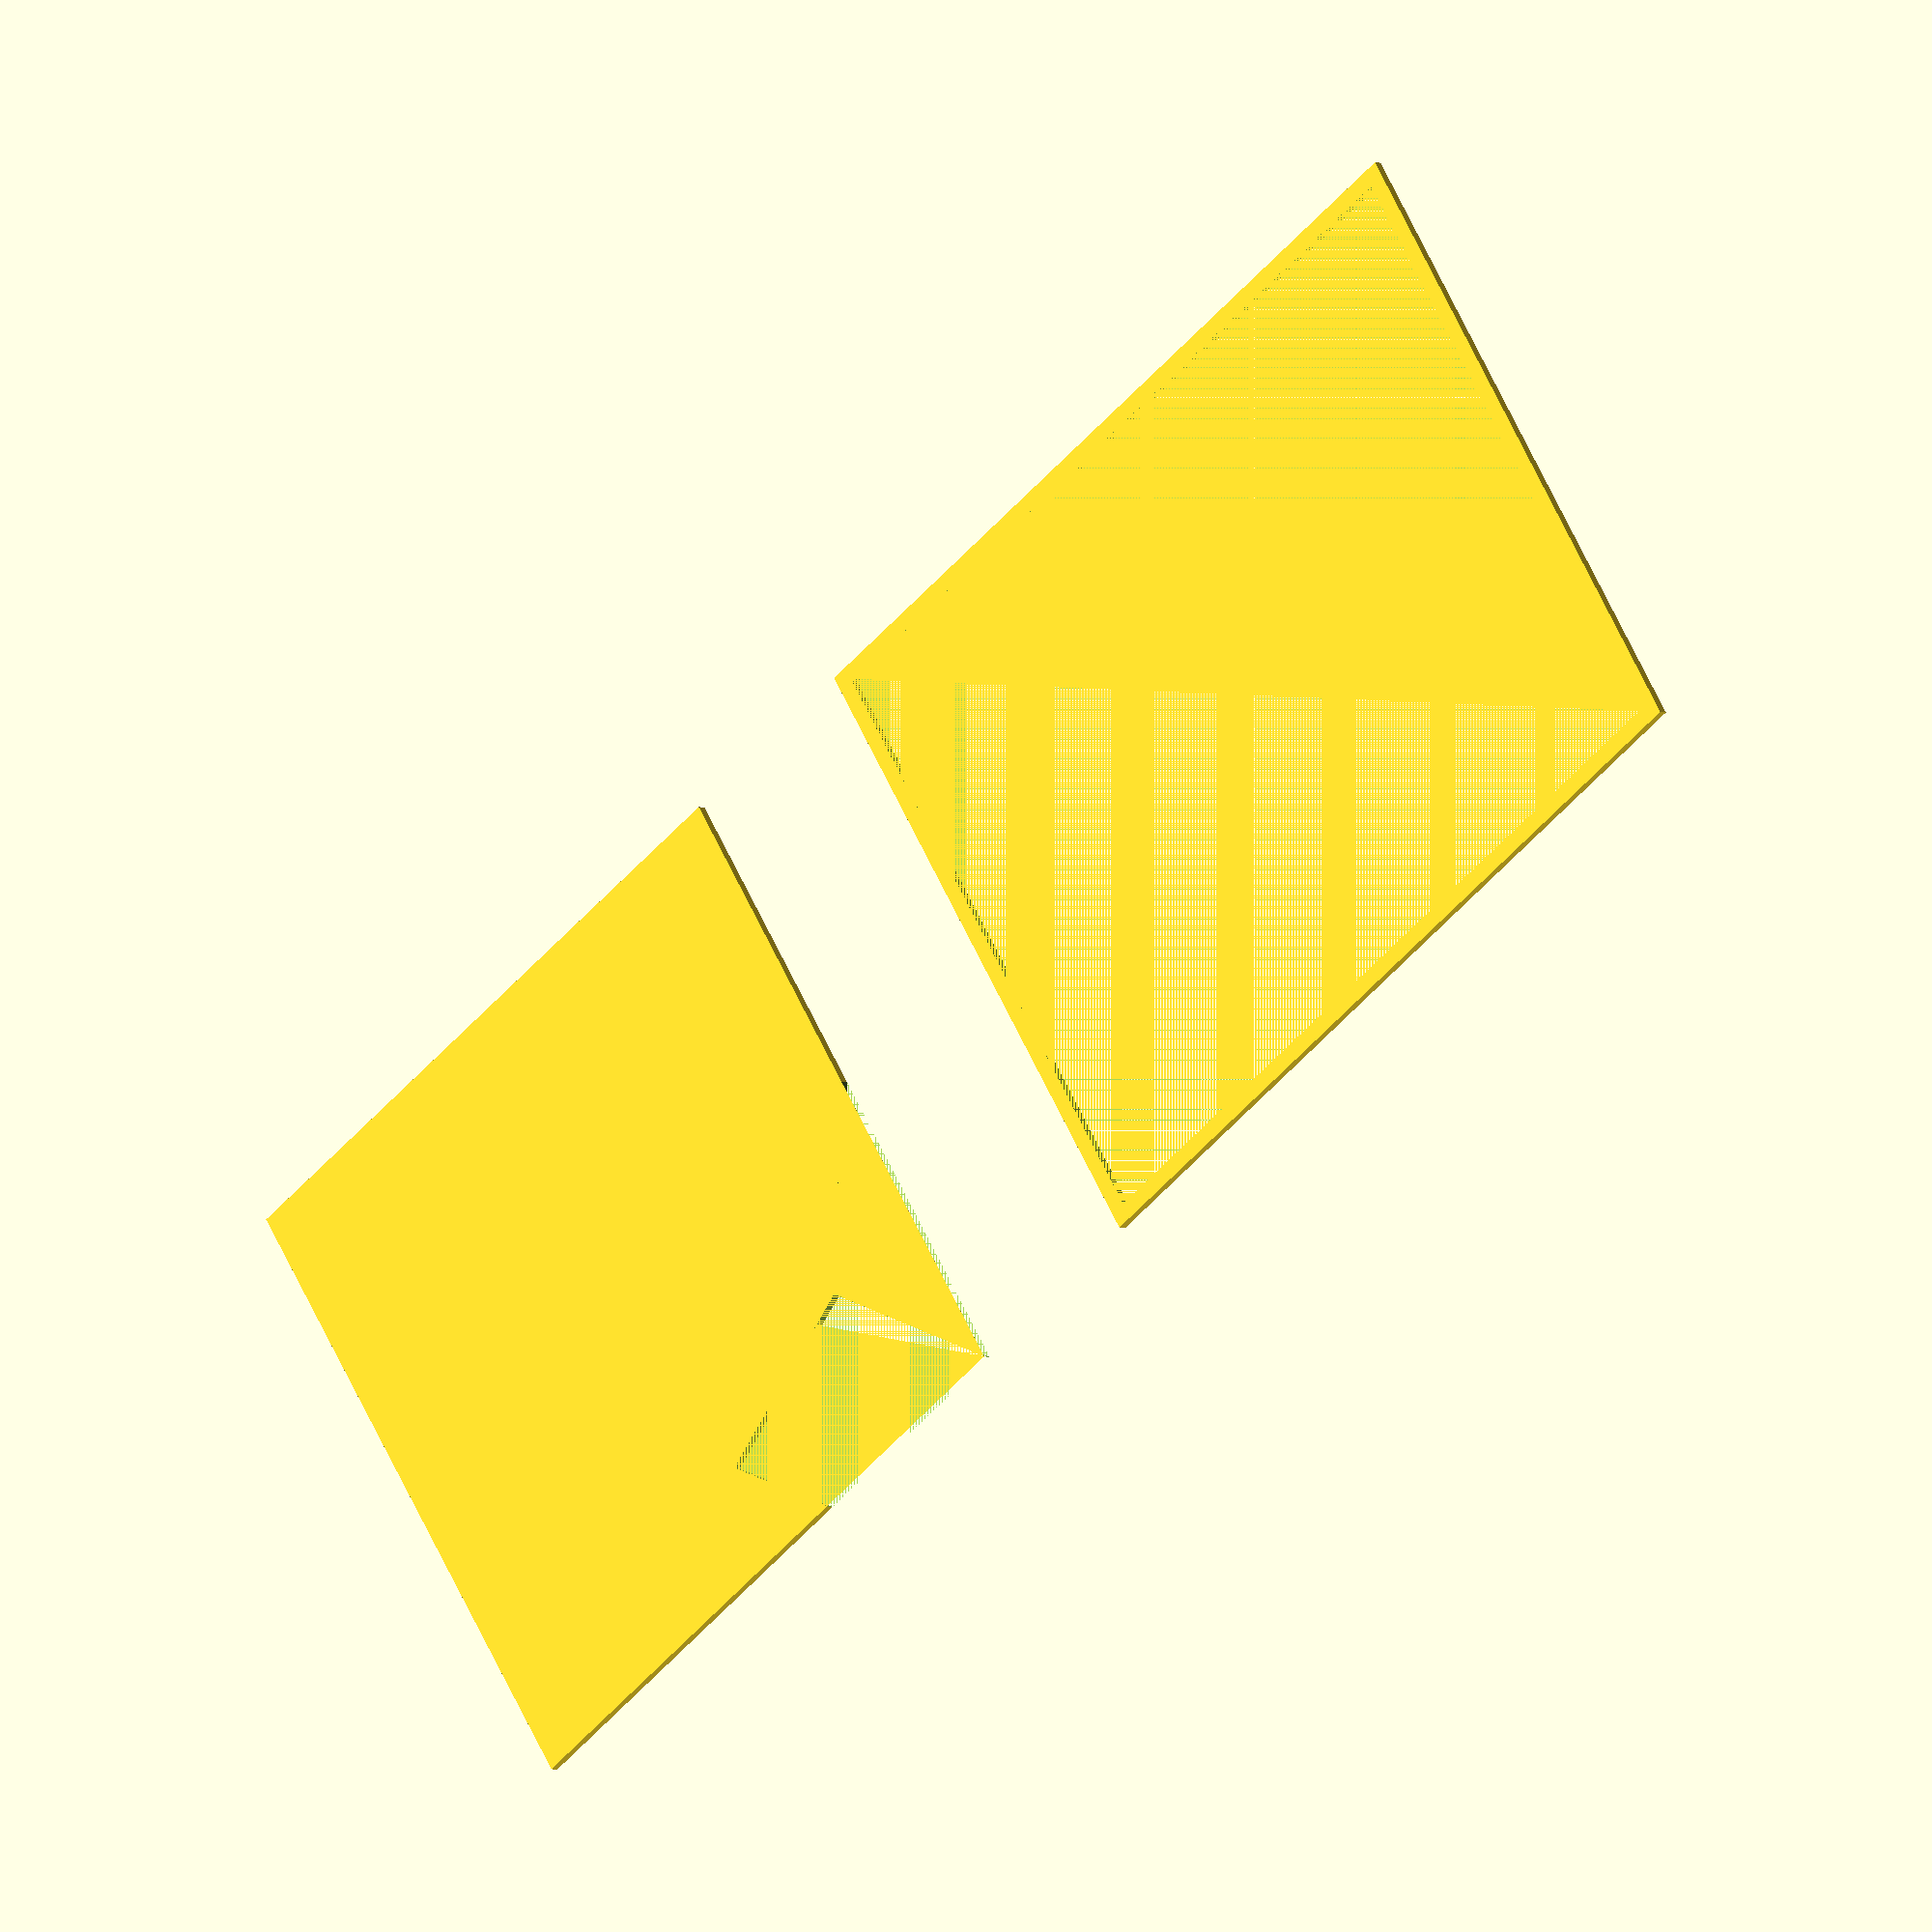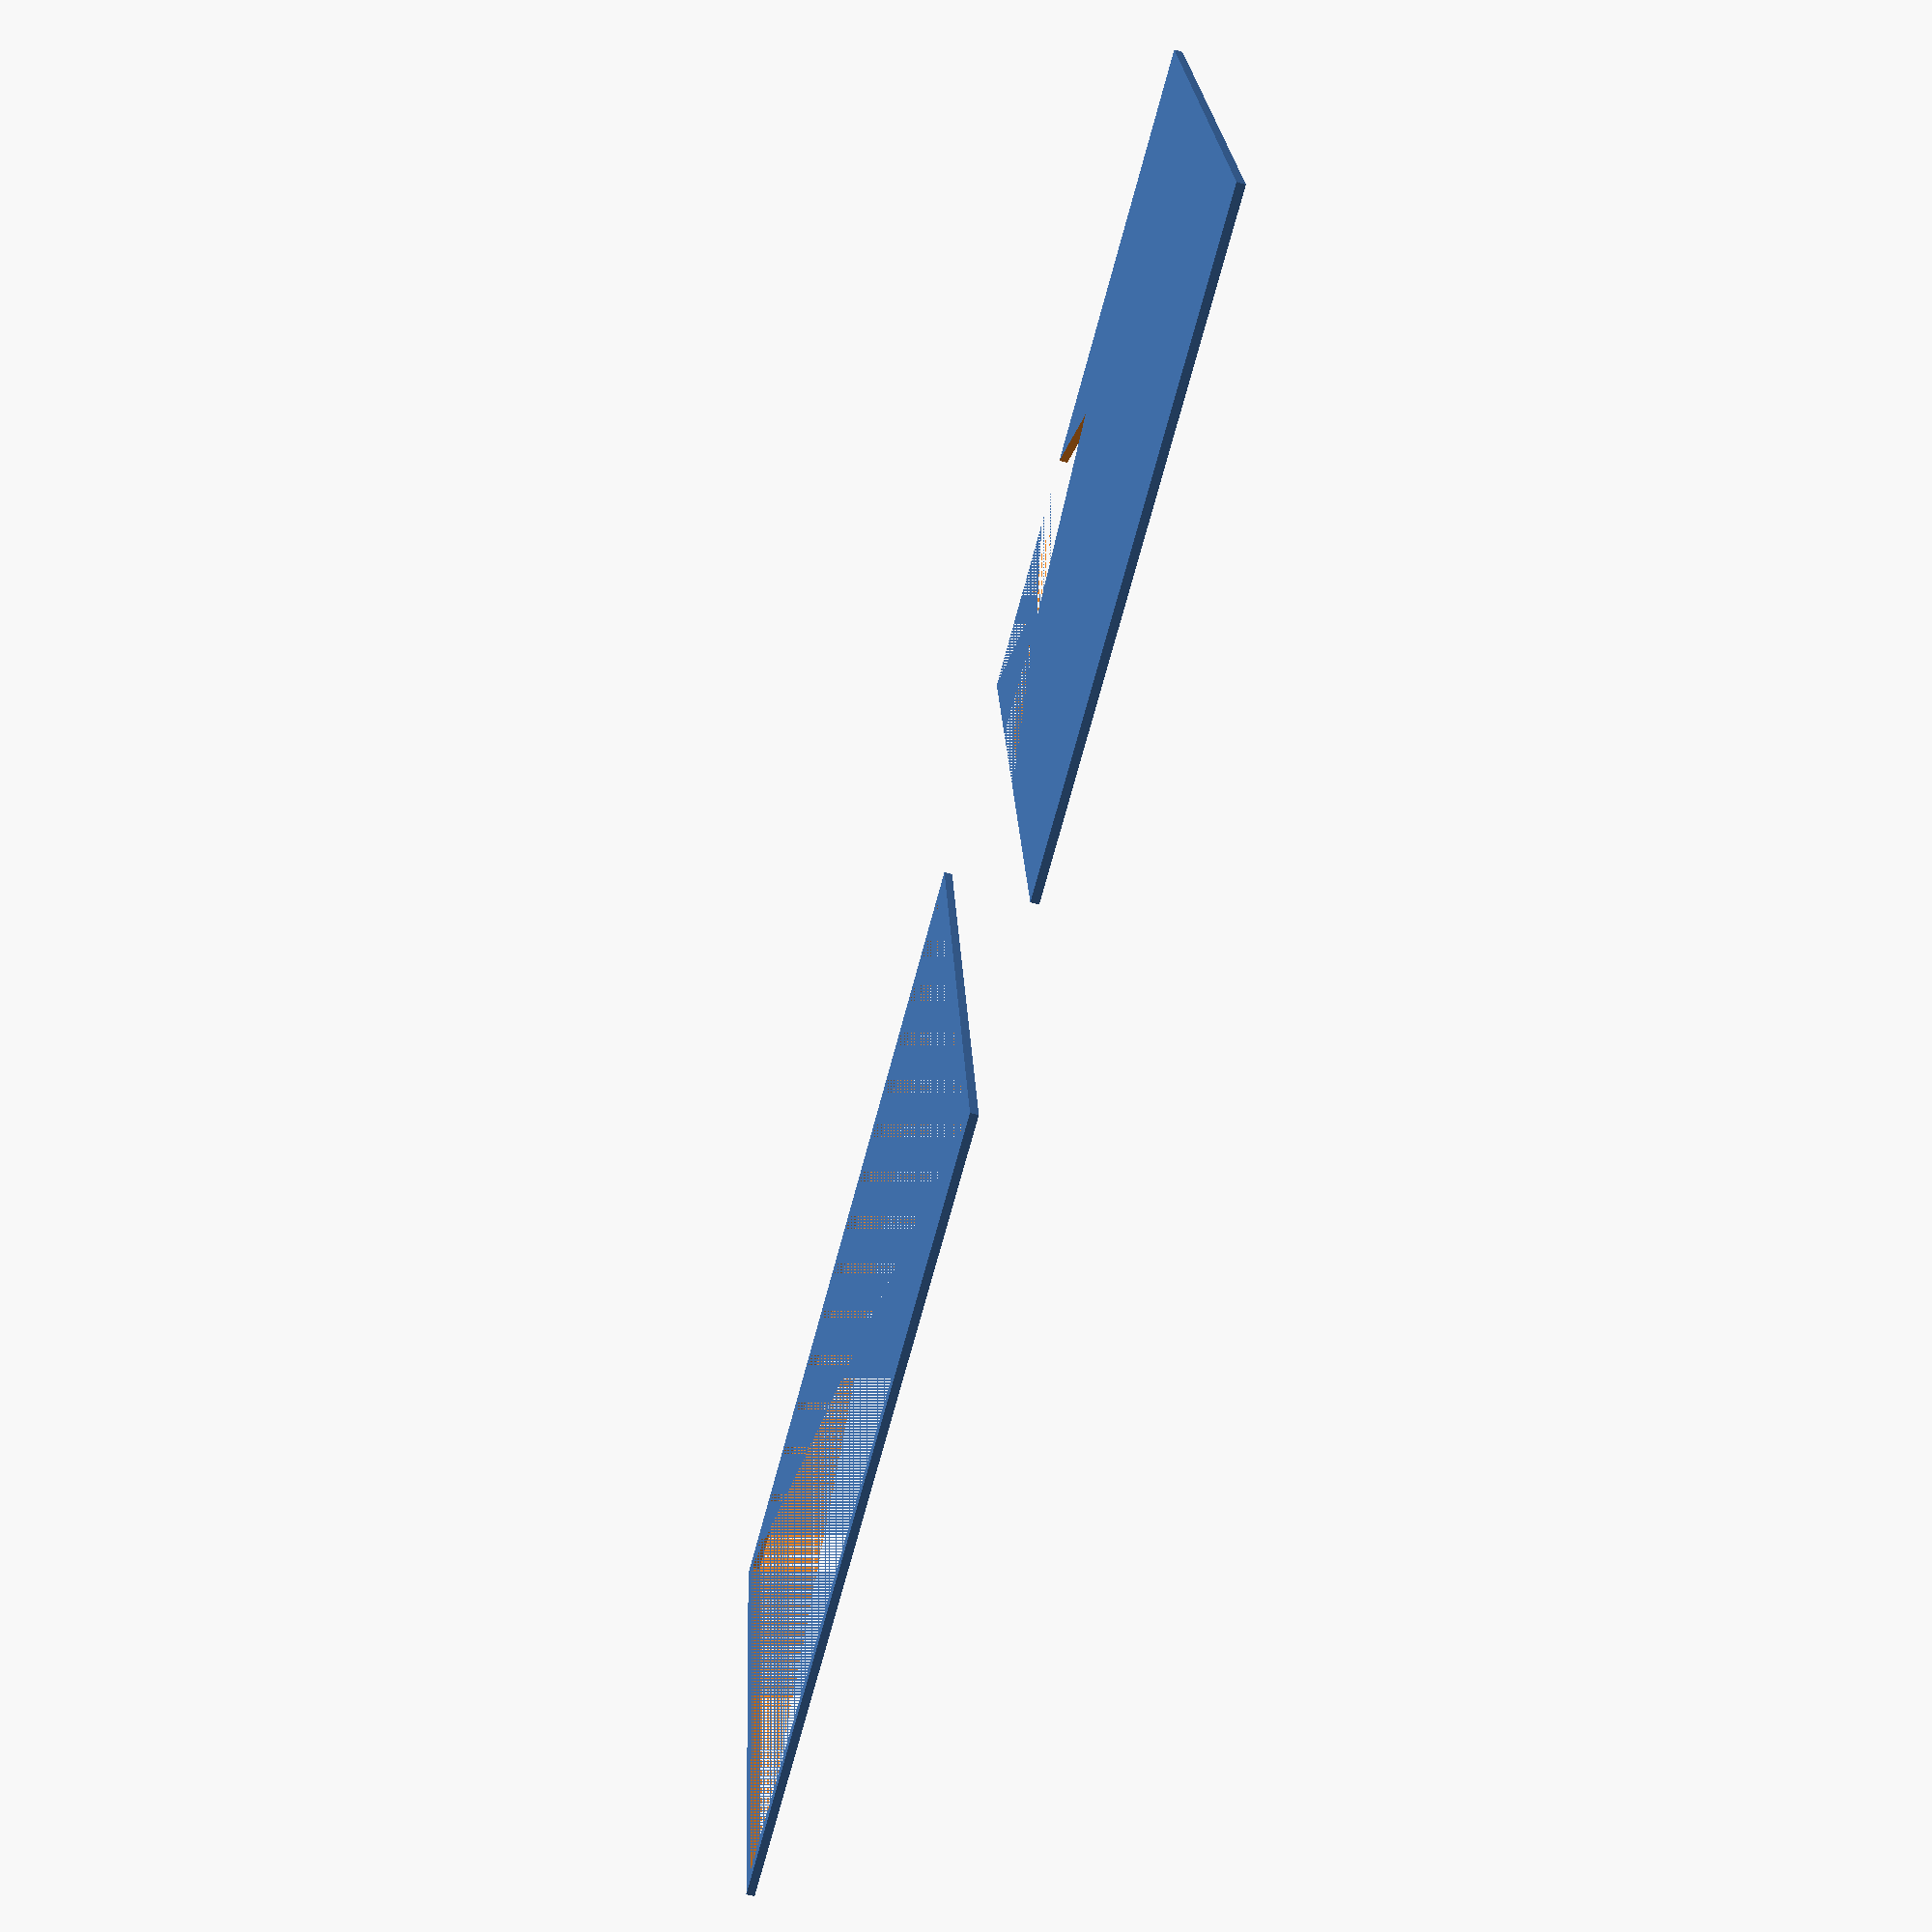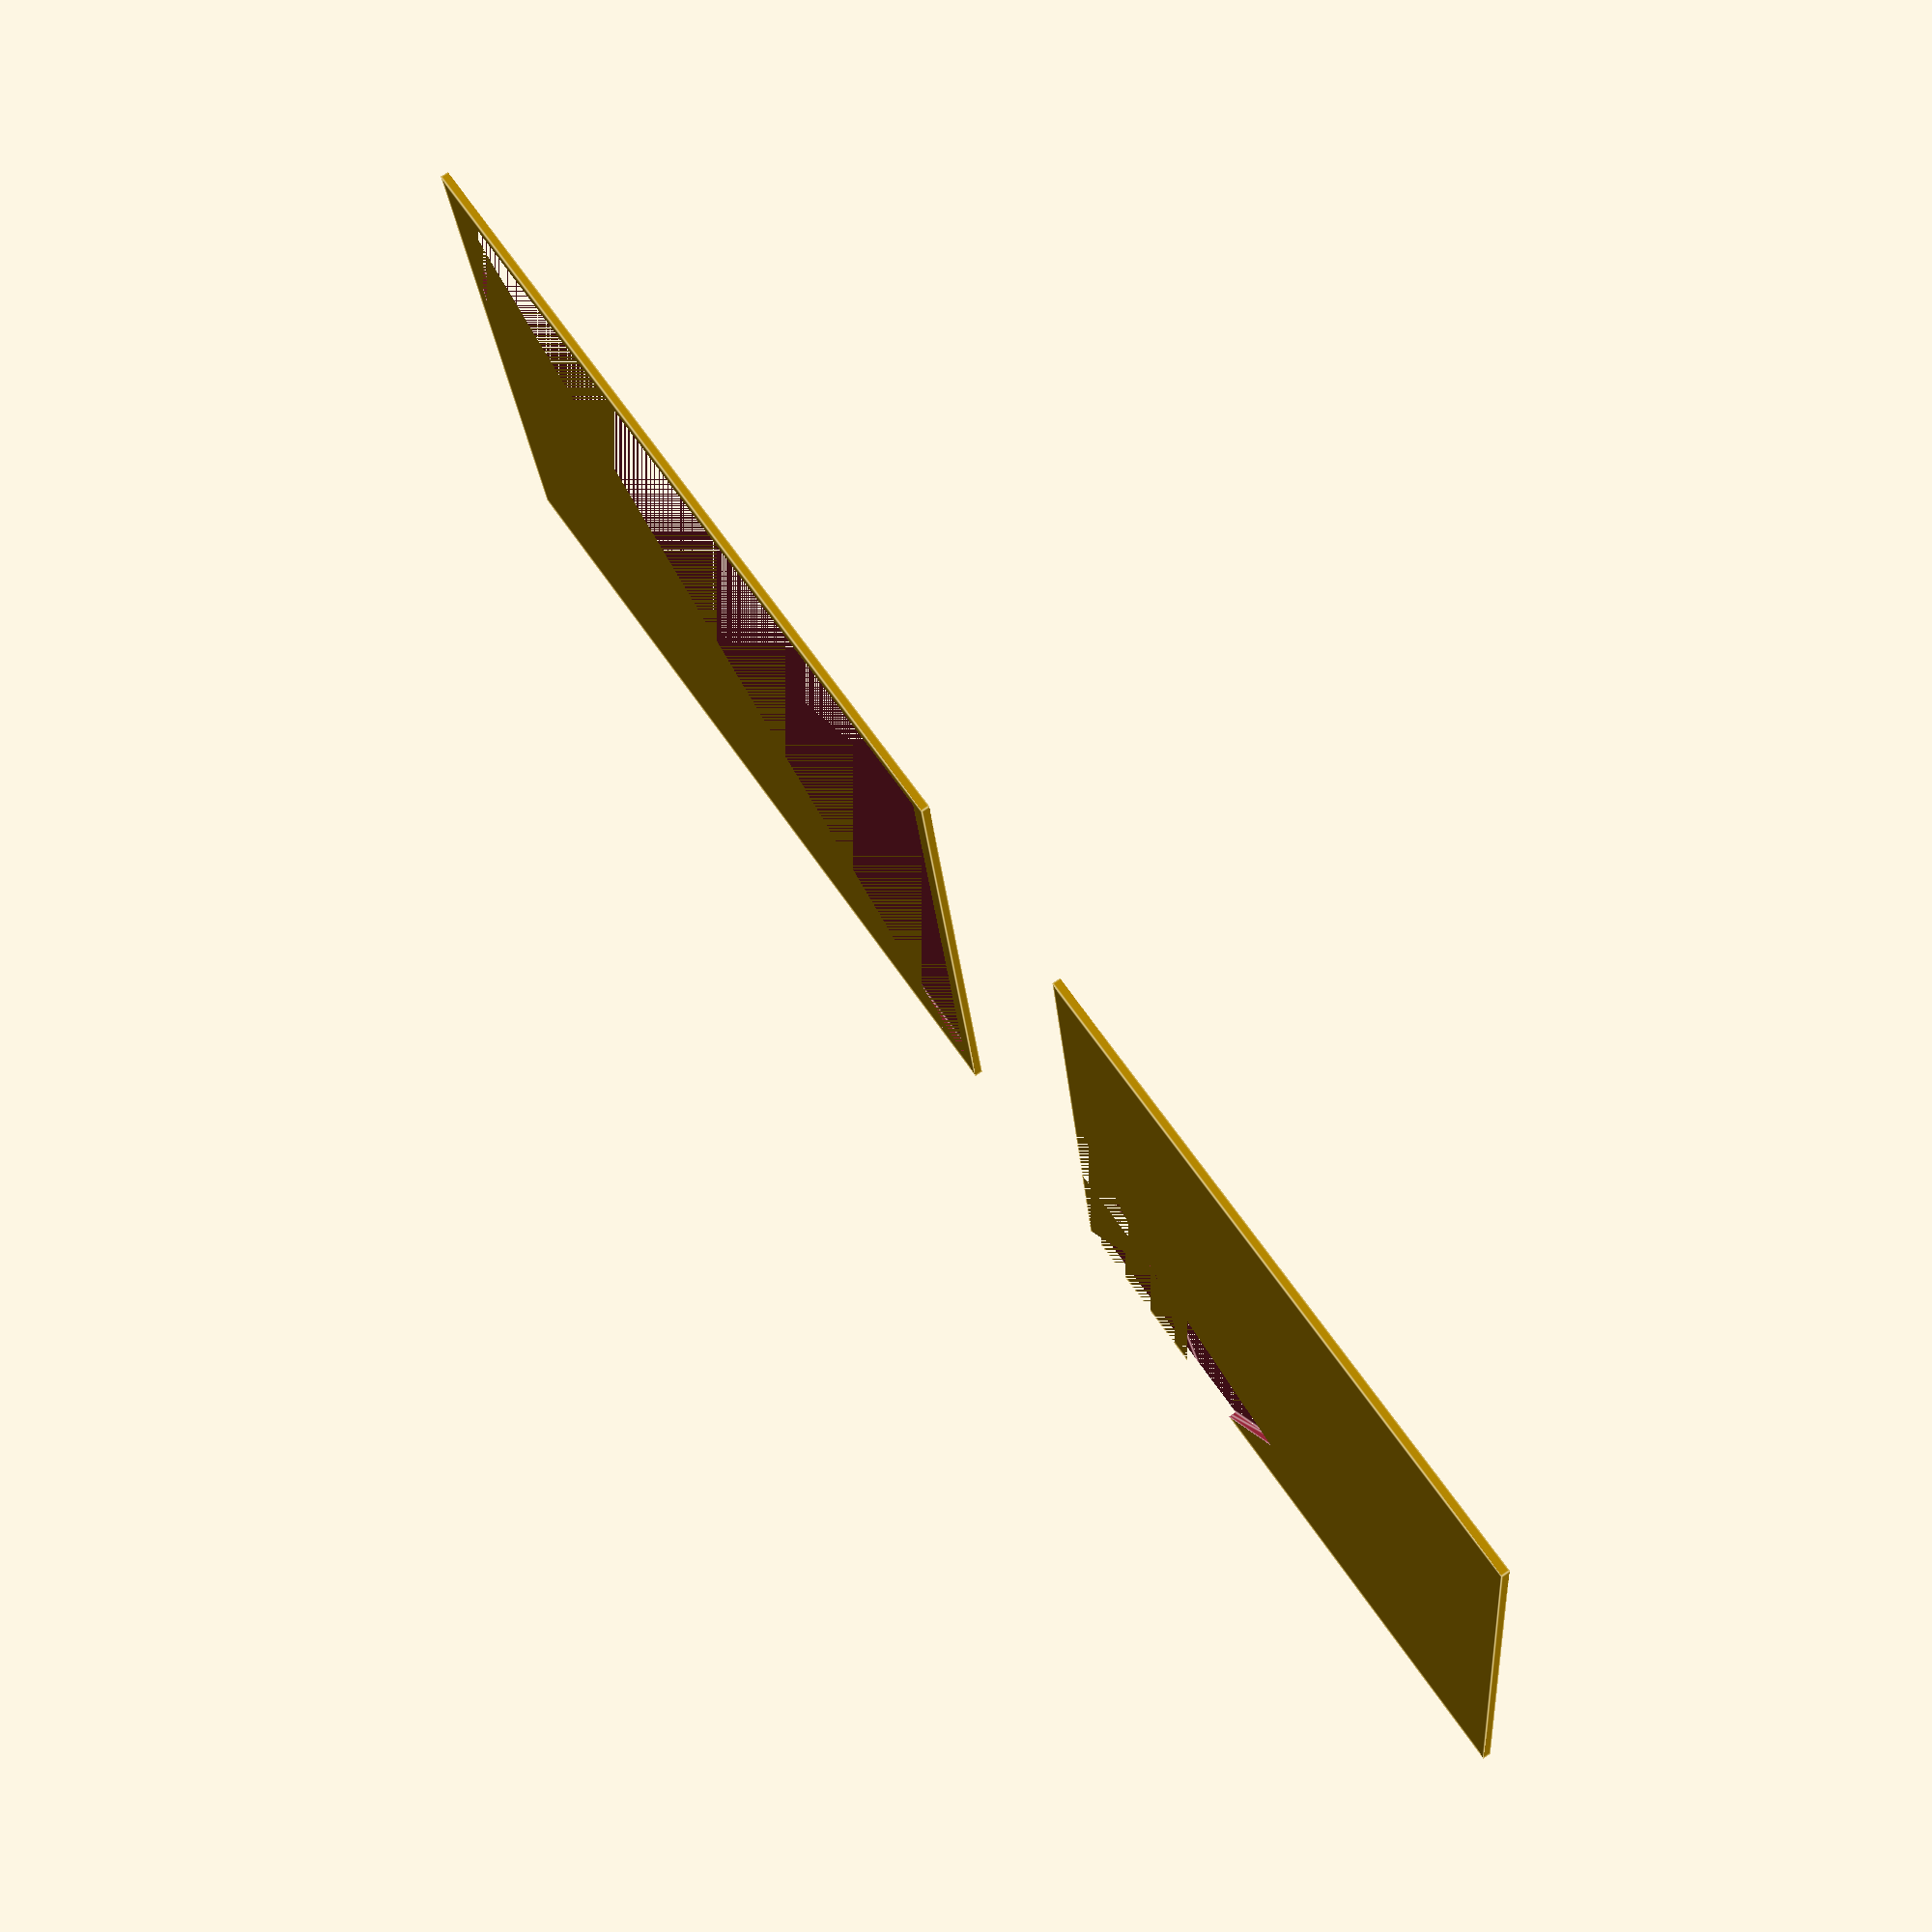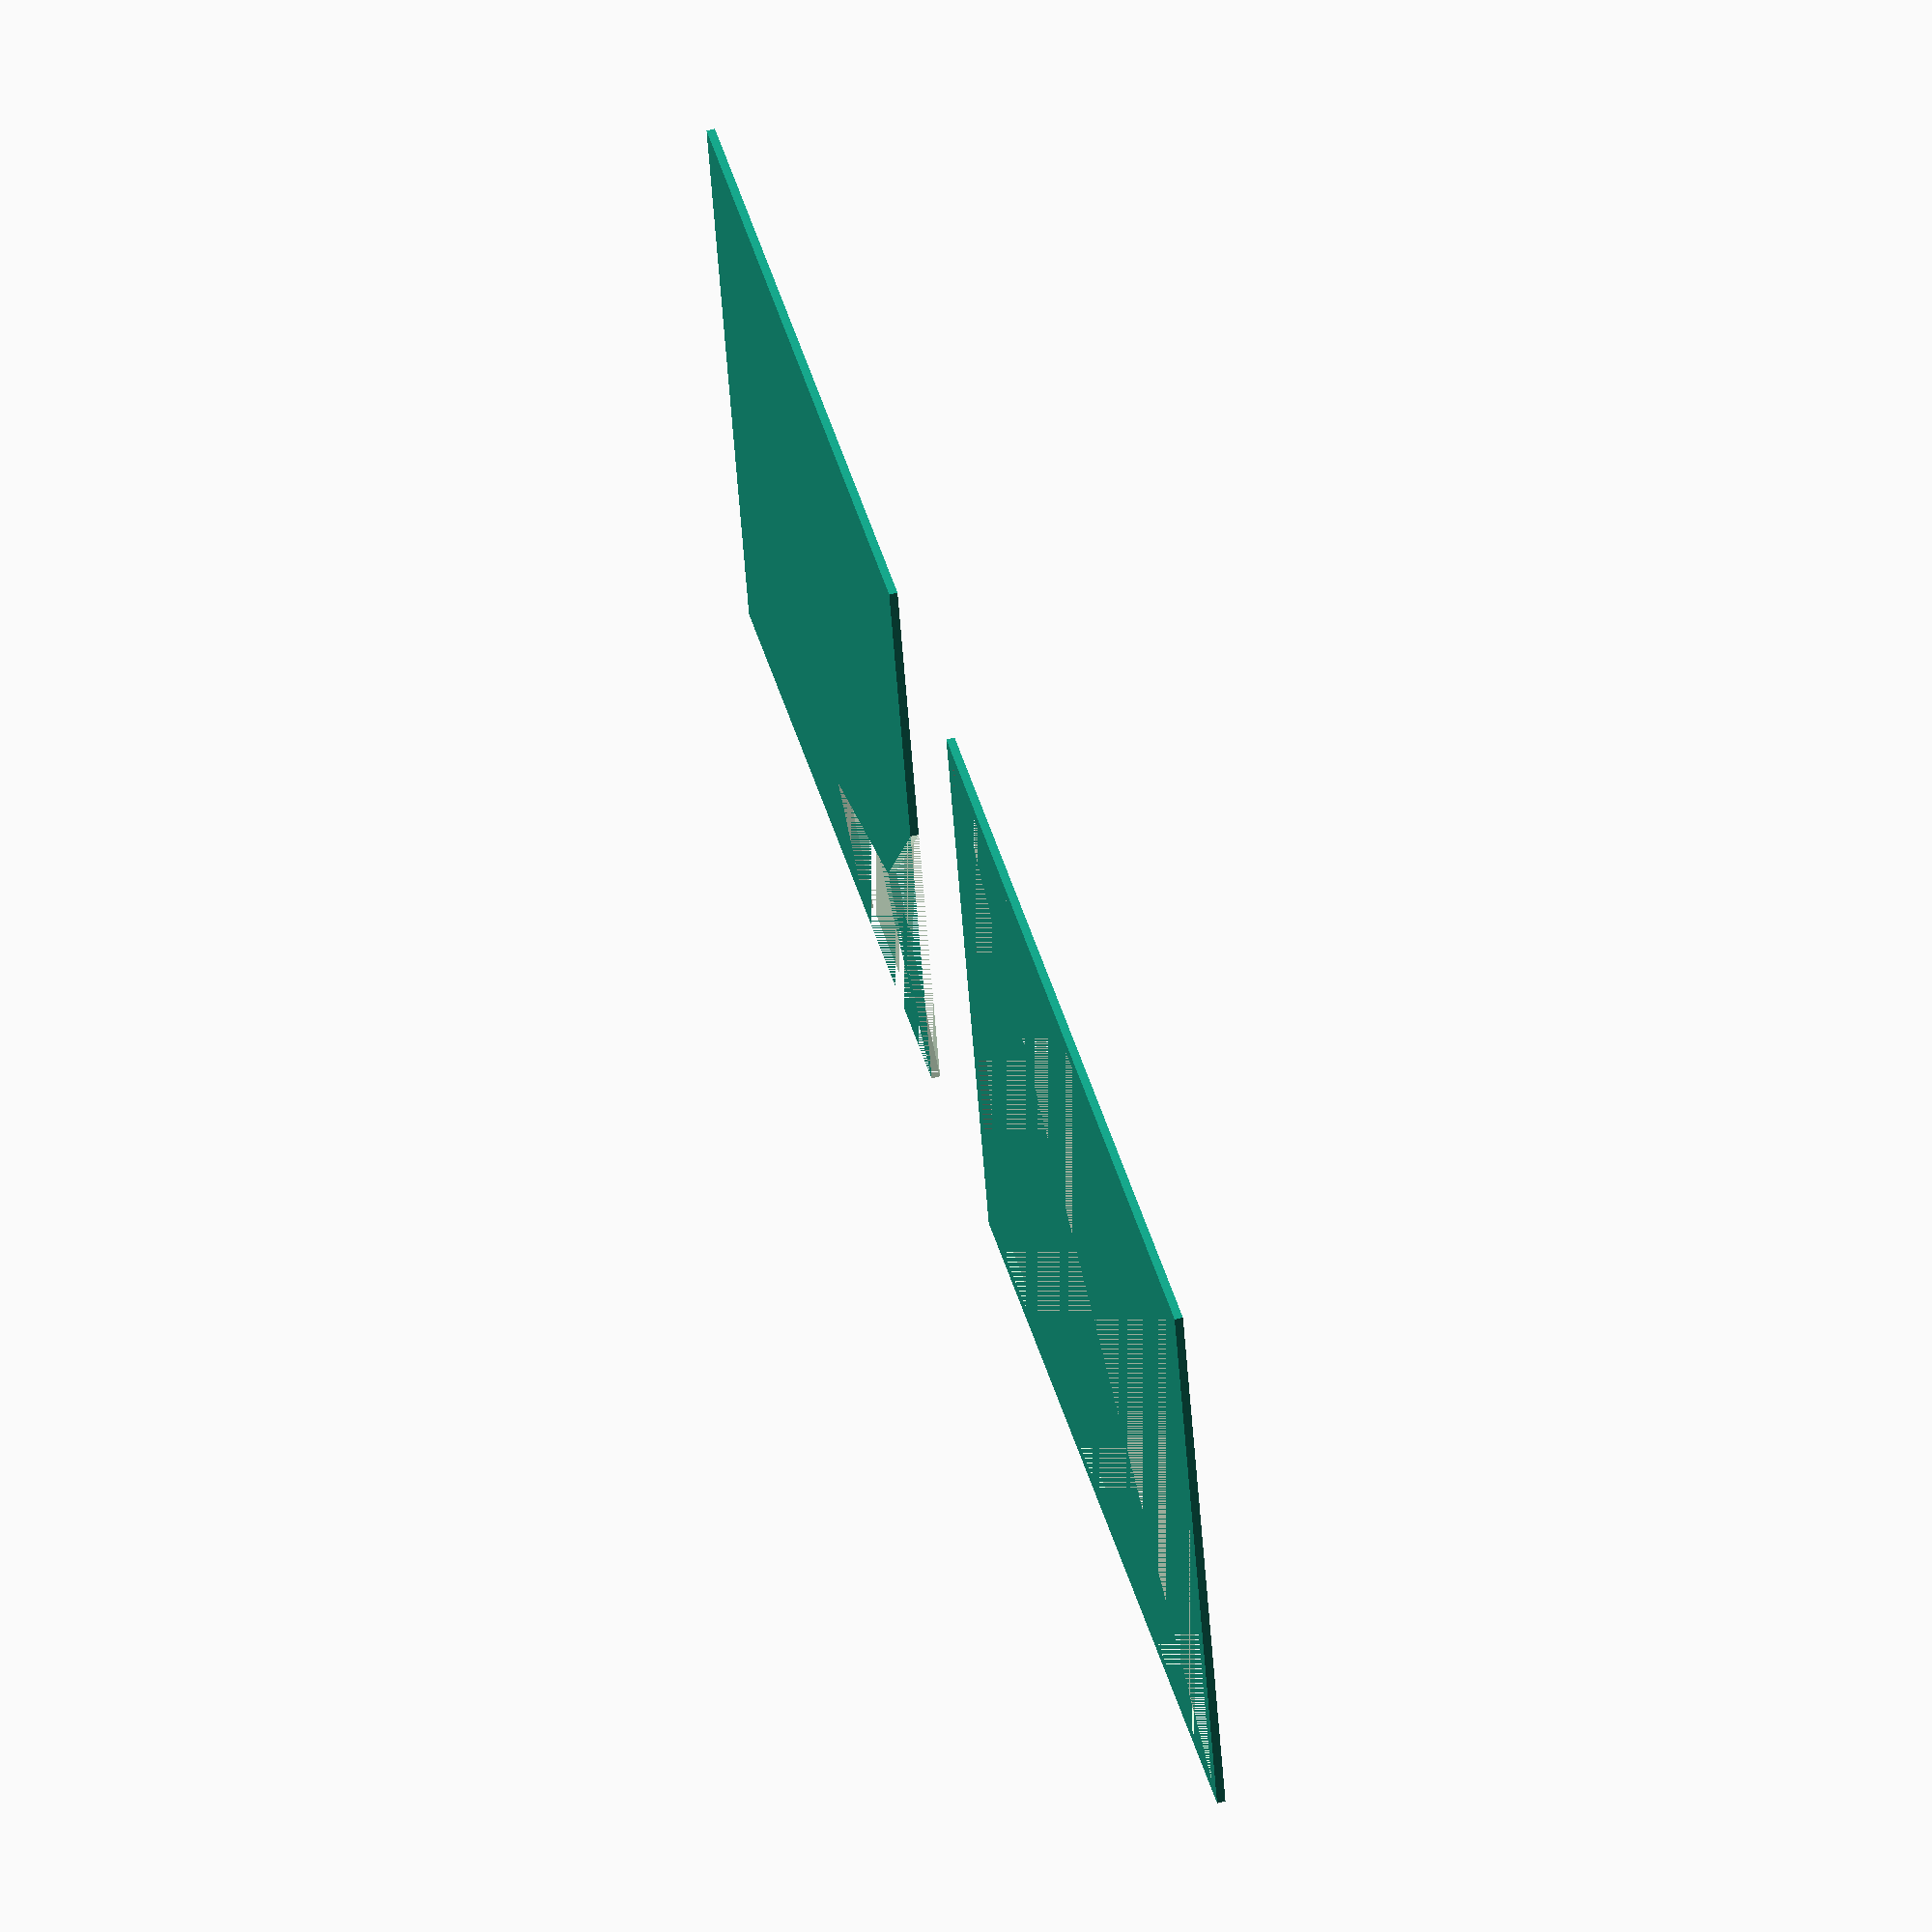
<openscad>

//DUALLLLLL

spacing = .000001;
support_angle = 68;
shell_thickness = .4;
layer_thickness = .2;

module alternating_row(num, width, height, odd){
	for(col = [0:num-1]){
		if((col % 2) == odd){
			translate([col * (width+spacing),0,0]) 
			cube([width, width, height]);
		}
	}
}

module alternating_grid(num_rows, num_cols, width, height, odd){
	for (col = [0:num_cols-1]){
		translate([0, col * (width+spacing), 0])
		if((col % 2) == odd){
			alternating_row(num_rows, width, height, 1);
		}
		else{
			alternating_row(num_rows, width, height, 0);
		}
	}
}

module alternating_block(num_rows, num_cols, num_layers, width, height, odd){
	//odd = 1 for, starting row of starting layer, odd squares present.
	//odd = 0 for, starting row of starting layer, even squares present

	for (layer = [0:num_layers-1]){
		translate([0, 0, layer * (height+spacing)])
		if ((layer % 2) == odd){
			alternating_grid(num_rows, num_cols, width, height, 1);
		}
		else{
			alternating_grid(num_rows, num_cols, width, height, 0);
		}
	}
}

//WIP
module alternating_scaled_layers(num_layers, width, height, scale, odd){
	n = 0;
	for(layer = [0:num_layers-1]){
		assign(n = n + layer){
		if (layer % 2 == odd){
			
			cube([width, width, scale*height + spacing]);
		}
		echo(n);}
	}
}

module alternating_concentric_circles(num_rings, thickness, height, odd){
	for(ring = [0:num_rings-2]){
		if((ring % 2) == odd){
			difference(){
				cylinder(height, (ring+1) * thickness, (ring+1) * thickness);
				cylinder(height+.1, ring * (thickness+spacing), ring * (thickness+spacing));
			}
		}
	}
}

module stacked_alternating_circles(num_rings, num_layers, thickness, height, odd){
	for(layer = [0:num_layers]){
		translate([0, 0, layer * (height+spacing)])
		if((layer % 2) == odd){
			alternating_concentric_circles(num_rings, thickness, height, 1);
		}
		else{
			alternating_concentric_circles(num_rings, thickness, height, 0);
		}
	}
}

module alternating_pillar_line(num_rows, radius, height, spacing, odd){
	for(row = [0:num_rows-1]){	
		if((row % 2) == odd){
			translate([row * spacing, 0, 0])
			cylinder(height, radius, radius);
		}
	}
}

module alternating_pillar_grid(num_rows, num_cols, radius, height, spacing, odd){
	for(col = [0:num_cols-1]){
		translate([0, col * spacing, 0])
		if((col % 2) == odd){
			alternating_pillar_line(num_rows, radius, height, spacing, 1);
		}	
		else{
			alternating_pillar_line(num_rows, radius, height, spacing, 0);
		}
	}
}

module alternating_pillar_block(num_rows, num_cols, num_layers, radius, height, spacing, odd){
	for(layer = [0:num_layers-1]){
		translate([0, 0, layer * height])
		if((layer % 2) == odd){
			alternating_pillar_grid(num_rows, num_cols, radius, height, spacing, 1);
		}	
		else{
			alternating_pillar_grid(num_rows, num_cols, radius, height, spacing, 0);
		}
	}
}

module supports_block(radius, height){
	union(){
		cylinder(height, radius, radius + height*tan(support_angle - 1));
		assign(radius = radius + height*tan(support_angle - 1))
		translate([0, 0, height + spacing]) 
		cylinder(height, radius, radius + height*tan(support_angle + 1));
	}
}

module alternating_supports_block(radius, height, odd){
	intersection(){
		supports_block(radius, height);
		assign(radius = (radius + height*tan(support_angle - 1)) + height*tan(support_angle + 1))
		translate([-radius, -radius, -spacing * height]) 
		scale([1, 1, 1 + spacing])
		%alternating_block(2, 2, 2, radius, height, odd);
		
	}
}

module top_bridge(length, width, height, bridge_thickness, anchor_thickness, piece){
	//piece 0 = anchors
	//piece 1 = bridge
	if(piece == 0){
		cube([width, anchor_thickness, height - bridge_thickness]);
		translate([0, length - anchor_thickness, 0]) cube([width, anchor_thickness, height - bridge_thickness]);
	}
	else{
		translate([0, 0, height - bridge_thickness + spacing]) cube([width, length, bridge_thickness]);
	}
}

module alternating_top_bridge(num_layers, length, width, height, bridge_thickness, anchor_thickness, piece){
	for(layer = [0:num_layers-1]){
		translate([width * layer, 0, 0])
		if((layer % 2) == piece){
			top_bridge(length, width, height, bridge_thickness, anchor_thickness, 1);
		}
		else{
			top_bridge(length, width, height, bridge_thickness, anchor_thickness, 0);
		}
	}
}

module center_bridge(length, width, height, bridge_thickness, anchor_thickness, piece){
	if(piece == 0){
		cube([width, anchor_thickness, height]);
		translate([0, length - anchor_thickness, 0]) cube([width, anchor_thickness, height]);
	}
	else{
		translate([0, anchor_thickness, height - bridge_thickness + spacing]) cube([width, length - 2* anchor_thickness, bridge_thickness]);
	}
}

module alternating_center_bridge(num_layers, length, width, height, bridge_thickness, anchor_thickness, piece){
	for(layer = [0:num_layers-1]){
		translate([width * layer, 0, 0])
		if((layer % 2) == piece){
			center_bridge(length, width, height, bridge_thickness, anchor_thickness, 1);
		}
		else{
			center_bridge(length, width, height, bridge_thickness, anchor_thickness, 0);
		}
	}
}

module star_point(radius){
	angle = 360/10;
	linear_extrude(height = layer_thickness)
	polygon([[0, 0], [.5*radius * tan(angle), .5*radius], [0, radius], [-.5*radius * tan(angle), .5*radius]]);
}

module star(radius){
	angle = 360/5;
	union(){
		for(i = [0:5]){
			rotate([0, 0, i*angle])
			star_point(radius);
		}
	}
}

module cube_top_bottom_face(size){
	offset = .1 * size;
	assign(size = size - 2*offset)

	translate([offset, offset, 0]){
		difference(){
			cube([.5 * size, .4 * size, layer_thickness]);
			translate([shell_thickness, shell_thickness, 0])
			cube([.5*size - 2*shell_thickness, .4*size - 2*shell_thickness, layer_thickness]);
		}
	
		translate([.5*size + offset, 0, 0])
		difference(){
			cube([.4*size, .4*size, layer_thickness]);
			translate([.5*radius, .5*radius, 0]) star(.2*size);
		}
	}
}

/*
module cube(size, piece){
	if(piece == 0){
		cube(size);
	}
	else{
		
	}
}*/

//alternating_block(5, 5, 10, 10, 5, 1);

//alternating_concentric_circles(10, 5, 5, 1);
//stacked_alternating_circles(10, 10, 5, 5, 0);

//alternating_pillar_block(20, 10, 10, 10, 5, 10, 0);

//supports_block(10,10);
//alternating_supports_block(10, 10, 0);

//bridge1
//top_bridge(20, 10, 10, 2, 3, 0);
//#top_bridge(20, 10, 10, 2, 3, 1);

//alternating_top_bridge(3, 20, 10, 10, 2, 3, 0);
//#alternating_top_bridge(3, 20, 10, 10, 2, 3, 1);

//bridge2
//center_bridge(20, 10, 10, 2, 3, 0);
//#center_bridge(20, 10, 10, 2, 3, 1);

//alternating_center_bridge(3, 20, 10, 10, 2, 3, 0);
//#alternating_center_bridge(3, 20, 10, 10, 2, 3, 1);

cube_top_bottom_face(50);

</openscad>
<views>
elev=185.3 azim=213.4 roll=318.8 proj=o view=solid
elev=241.5 azim=8.6 roll=285.1 proj=p view=solid
elev=106.2 azim=172.4 roll=124.5 proj=p view=edges
elev=122.1 azim=193.1 roll=285.8 proj=o view=wireframe
</views>
